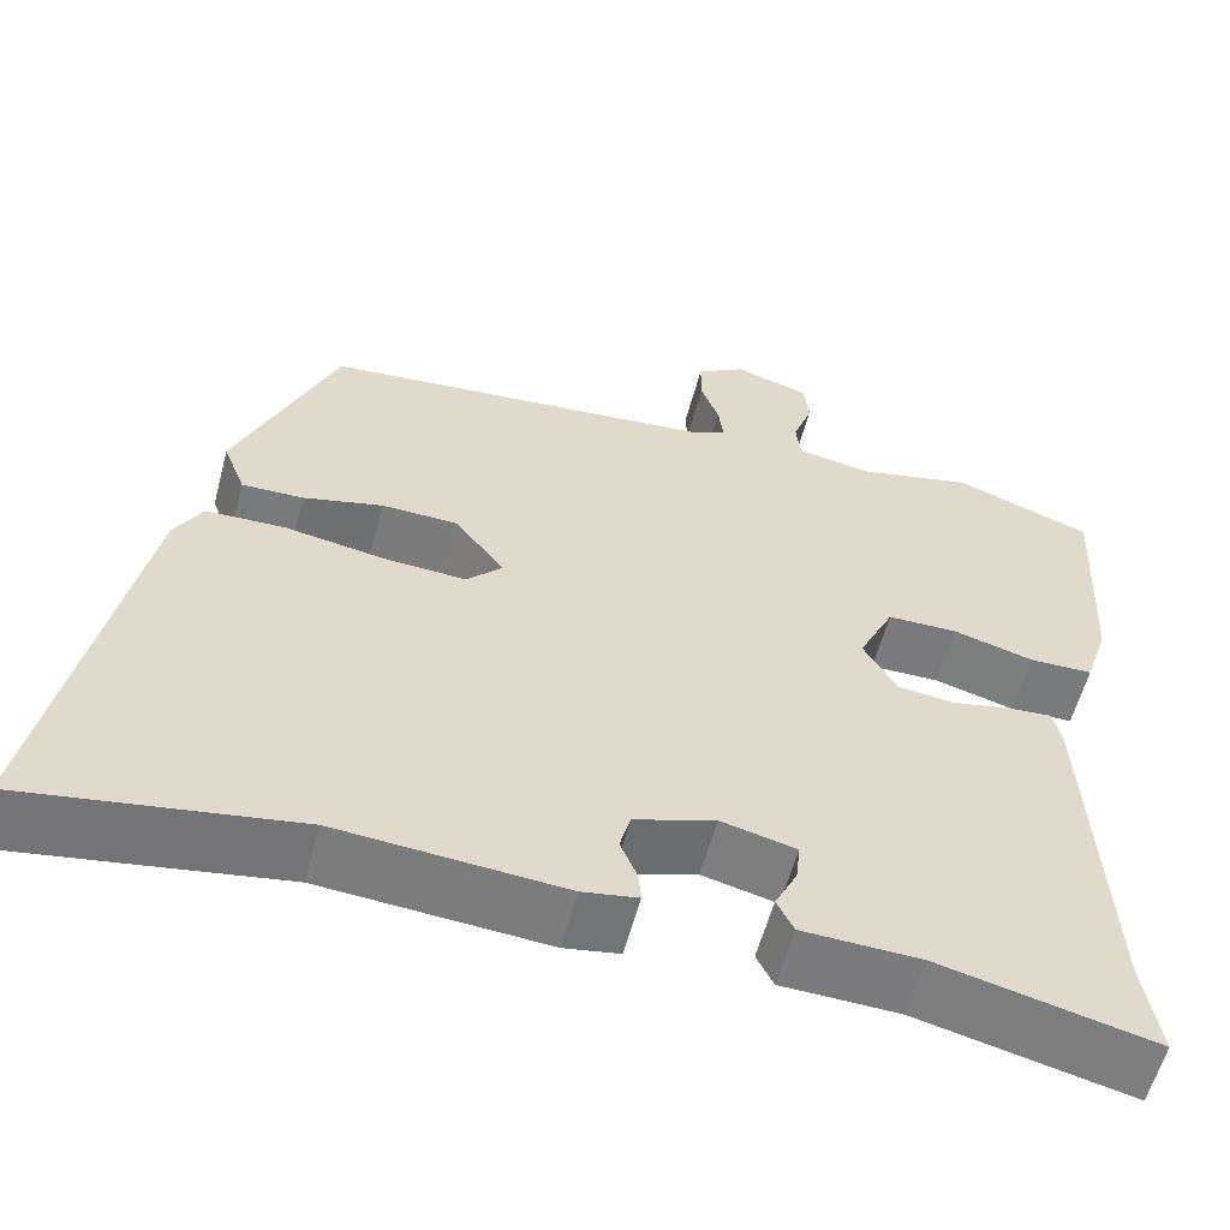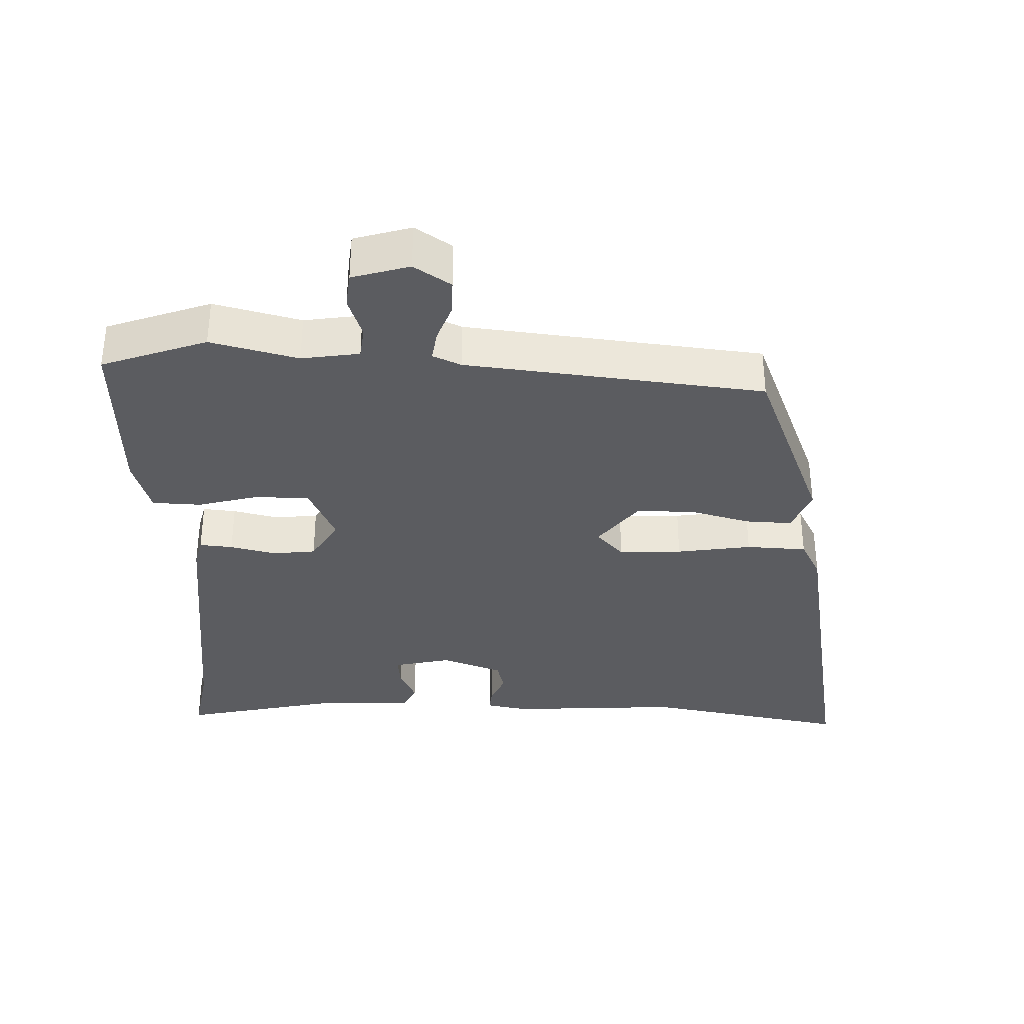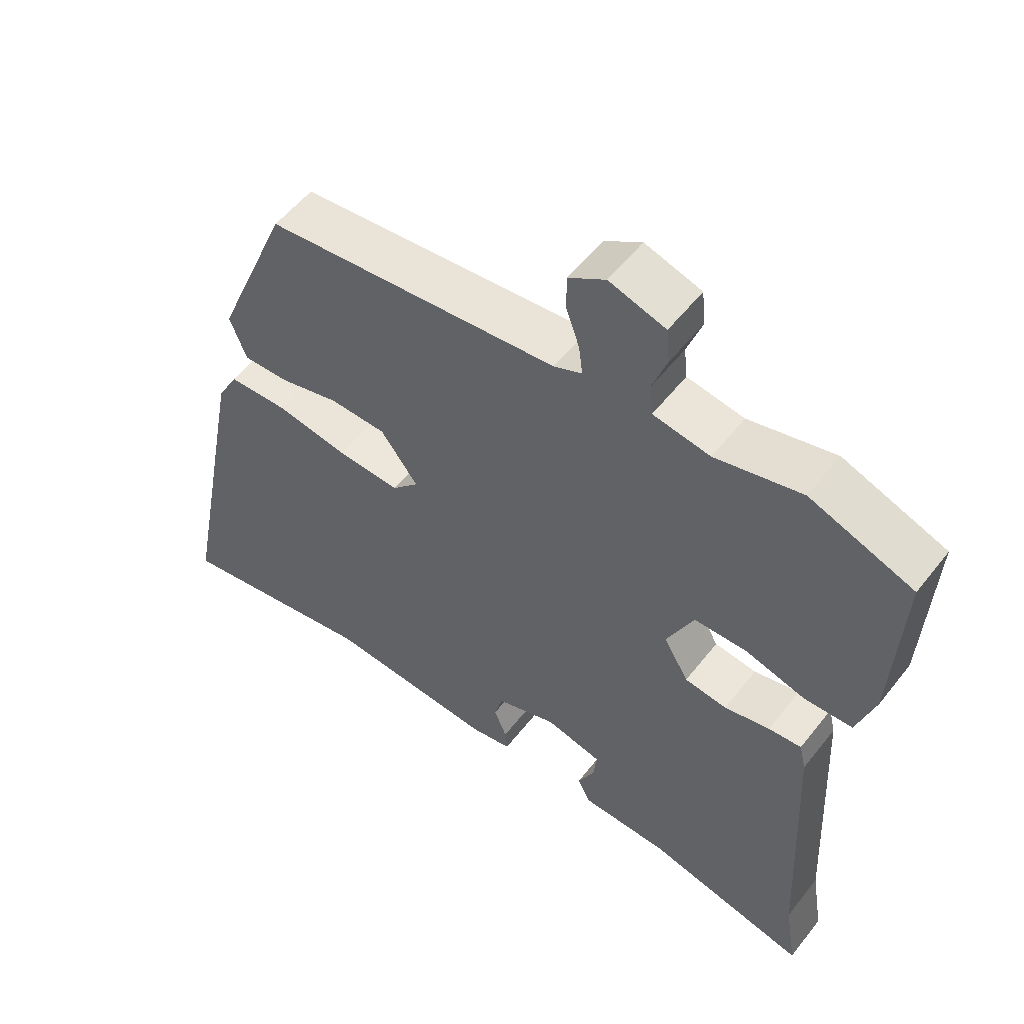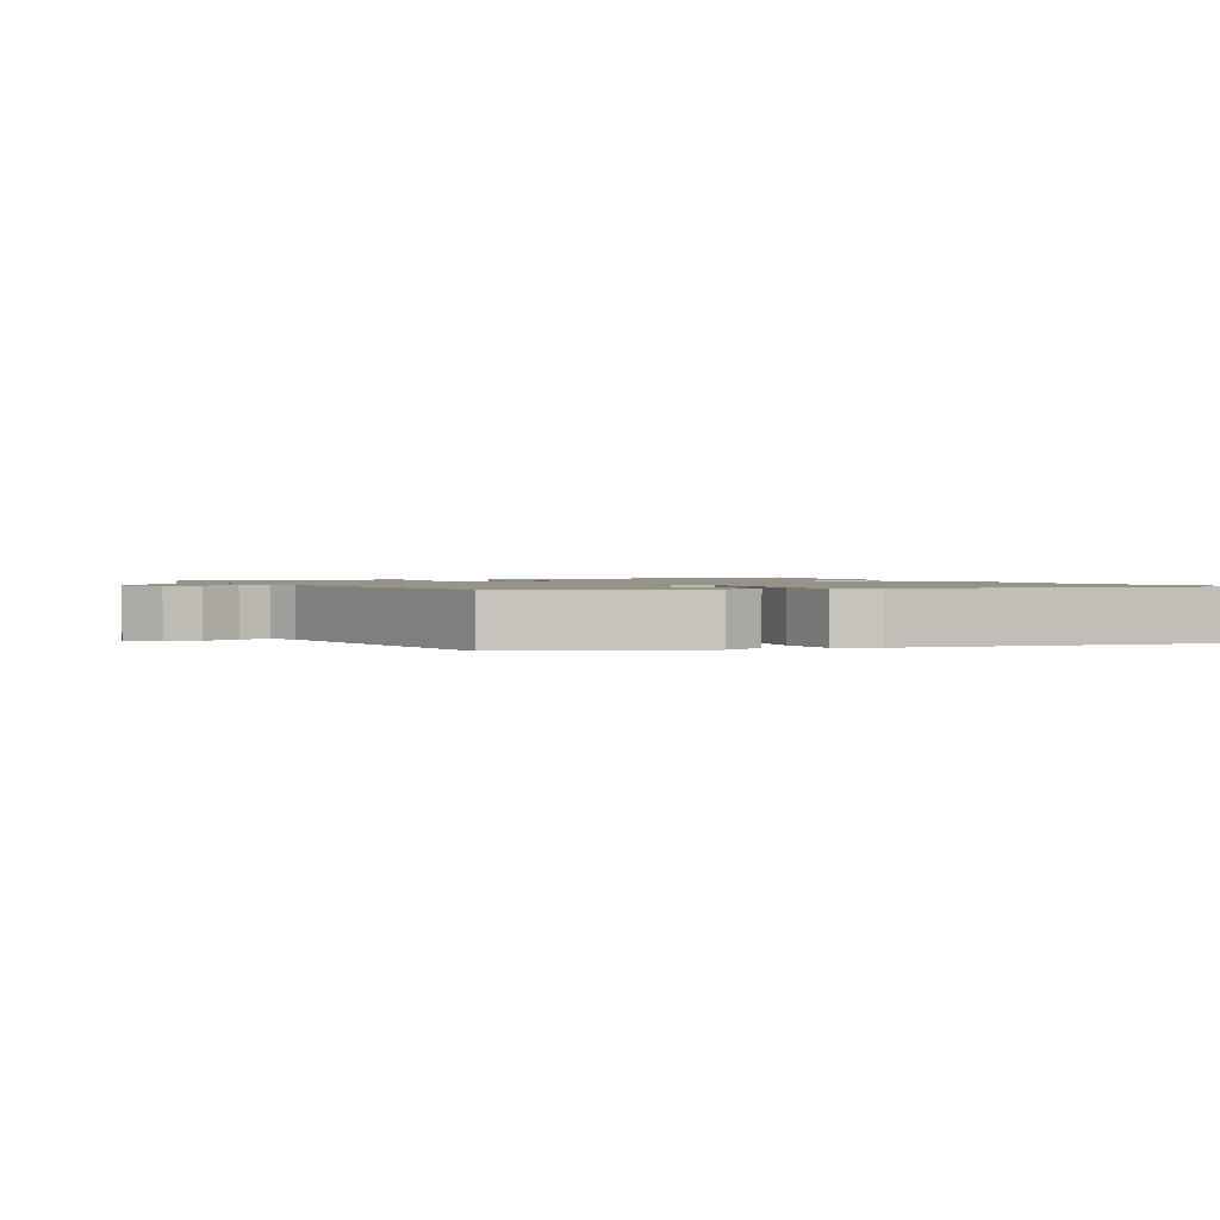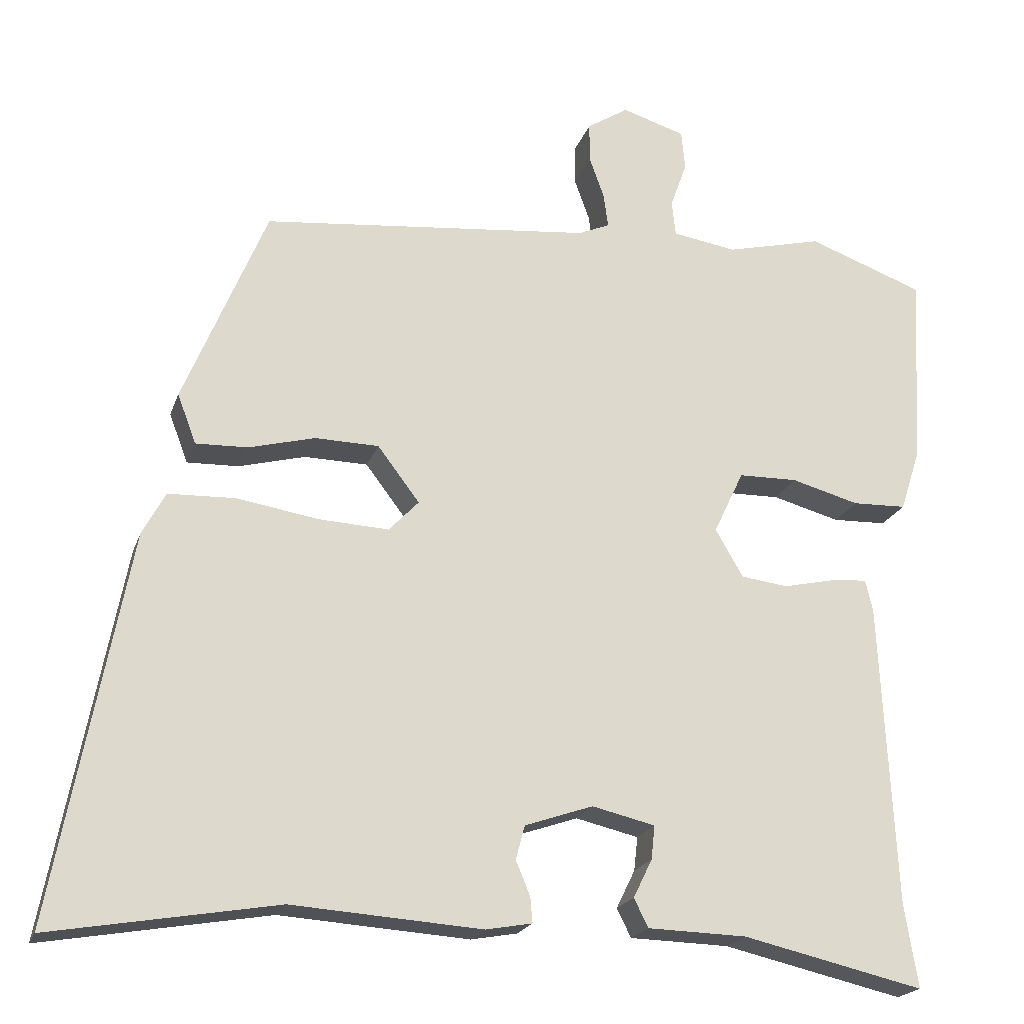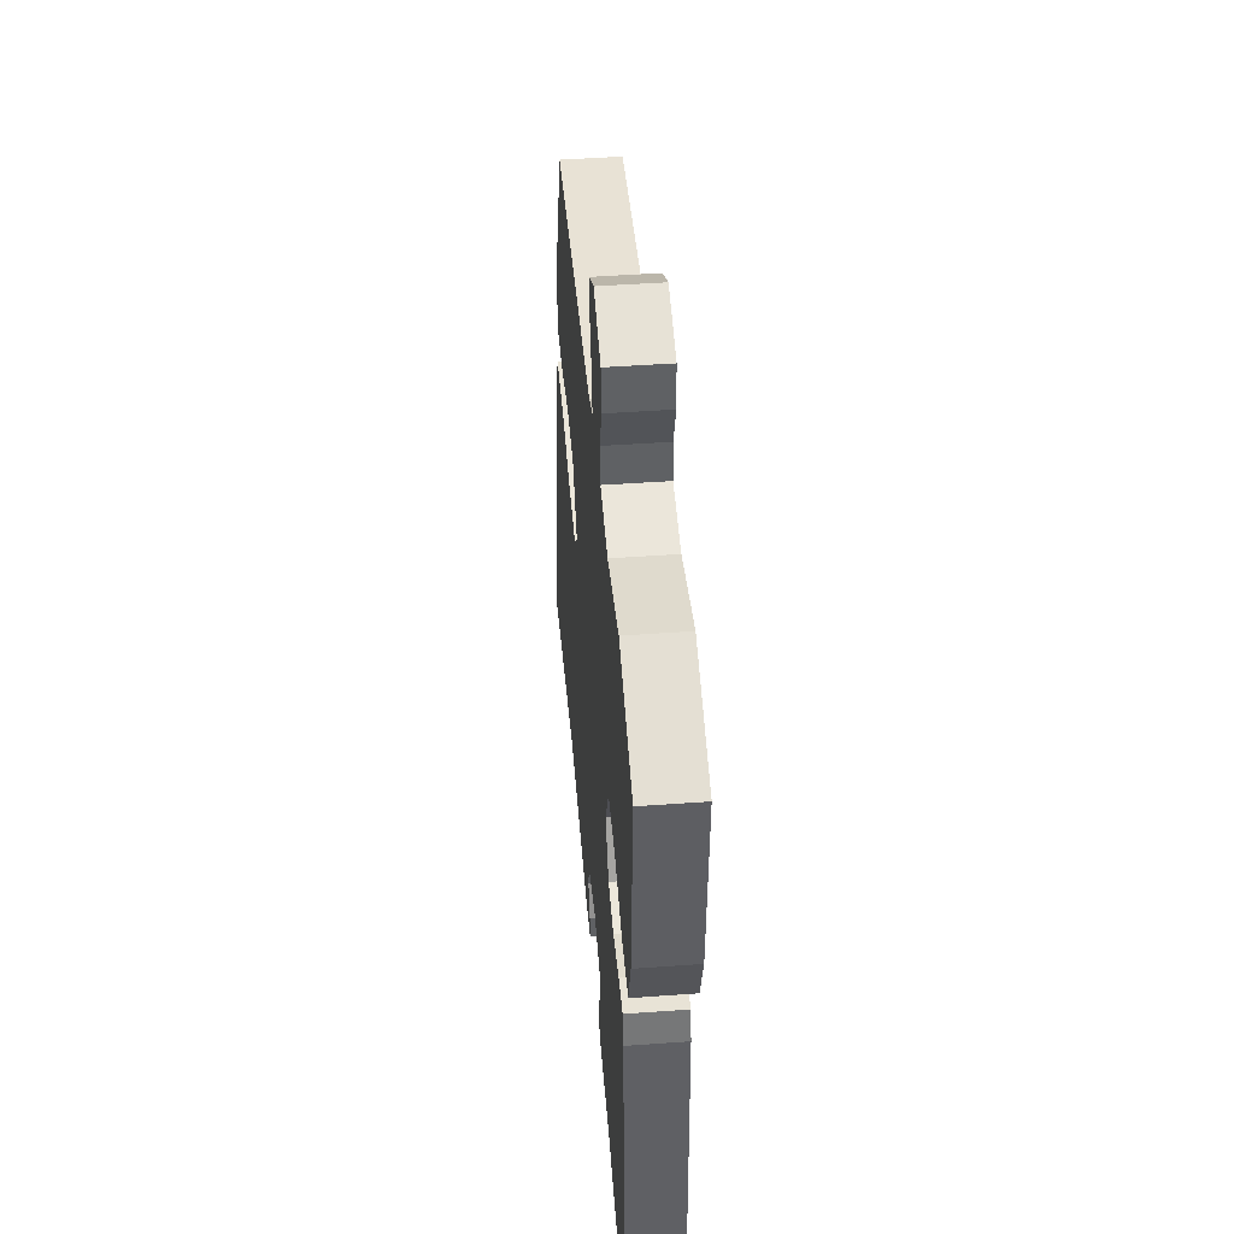
<metadata>
{"format":"obj","ext":"obj","renderer":"f3d","projection":"perspective","resolution":1024,"background":"white","views":[{"elev":-58.3,"azim":165.1,"up":"+Z"},{"elev":-34.7,"azim":-2.4,"up":"+Y"},{"elev":54.5,"azim":-142.7,"up":"+Z"},{"elev":1.4,"azim":61.0,"up":"+Y"},{"elev":-20.3,"azim":164.1,"up":"+Z"},{"elev":46.7,"azim":-94.7,"up":"+Z"}]}
</metadata>
<code>
v 0.638 0.07 -0.523
v 0.336 0.07 -0.472
v 0.083 0.07 -0.49
v 0.021 0.07 -0.479
v 0.024 0.07 -0.445
v 0.043 0.07 -0.399
v 0.031 0.07 -0.354
v -0.06 0.07 -0.323
v -0.144 0.07 -0.343
v -0.139 0.07 -0.388
v -0.114 0.07 -0.439
v -0.133 0.07 -0.477
v -0.265 0.07 -0.481
v -0.506 0.07 -0.537
v -0.488 0.07 -0.426
v -0.468 0.07 -0.021
v -0.458 0.07 0.021
v -0.409 0.07 0.017
v -0.341 0.07 0.002
v -0.278 0.07 0.01
v -0.241 0.07 0.074
v -0.281 0.07 0.158
v -0.36 0.07 0.159
v -0.45 0.07 0.134
v -0.522 0.07 0.136
v -0.549 0.07 0.22
v -0.562 0.07 0.477
v -0.408 0.07 0.534
v -0.279 0.07 0.503
v -0.194 0.07 0.517
v -0.189 0.07 0.564
v -0.211 0.07 0.626
v -0.206 0.07 0.679
v -0.122 0.07 0.705
v -0.067 0.07 0.67
v -0.067 0.07 0.617
v -0.087 0.07 0.561
v -0.093 0.07 0.516
v -0.051 0.07 0.498
v 0.389 0.07 0.455
v 0.5 0.07 0.188
v 0.475 0.07 0.122
v 0.406 0.07 0.124
v 0.317 0.07 0.147
v 0.232 0.07 0.145
v 0.176 0.07 0.071
v 0.216 0.07 0.029
v 0.309 0.07 0.034
v 0.419 0.07 0.052
v 0.508 0.07 0.049
v 0.539 0.07 -0.008
v 0.638 0 -0.523
v 0.336 0 -0.472
v 0.083 0 -0.49
v 0.021 0 -0.479
v 0.024 0 -0.445
v 0.043 0 -0.399
v 0.031 0 -0.354
v -0.06 0 -0.323
v -0.144 0 -0.343
v -0.139 0 -0.388
v -0.114 0 -0.439
v -0.133 0 -0.477
v -0.265 0 -0.481
v -0.506 0 -0.537
v -0.488 0 -0.426
v -0.468 0 -0.021
v -0.458 0 0.021
v -0.409 0 0.017
v -0.341 0 0.002
v -0.278 0 0.01
v -0.241 0 0.074
v -0.281 0 0.158
v -0.36 0 0.159
v -0.45 0 0.134
v -0.522 0 0.136
v -0.549 0 0.22
v -0.562 0 0.477
v -0.408 0 0.534
v -0.279 0 0.503
v -0.194 0 0.517
v -0.189 0 0.564
v -0.211 0 0.626
v -0.206 0 0.679
v -0.122 0 0.705
v -0.067 0 0.67
v -0.067 0 0.617
v -0.087 0 0.561
v -0.093 0 0.516
v -0.051 0 0.498
v 0.389 0 0.455
v 0.5 0 0.188
v 0.475 0 0.122
v 0.406 0 0.124
v 0.317 0 0.147
v 0.232 0 0.145
v 0.176 0 0.071
v 0.216 0 0.029
v 0.309 0 0.034
v 0.419 0 0.052
v 0.508 0 0.049
v 0.539 0 -0.008
f 48 49 50 51
f 47 48 51 1
f 46 47 1 2
f 41 42 43 44
f 39 40 41 44
f 38 39 44 45
f 34 35 36 37
f 34 37 38
f 31 32 33 34
f 30 31 34 38
f 29 30 38 45
f 23 24 25 26
f 22 23 26 27
f 16 17 18 19
f 15 16 19 20
f 13 14 15 20
f 10 11 12 13
f 9 10 13 20
f 8 9 20 21
f 3 4 5 6
f 46 2 3 6
f 46 6 7
f 28 29 45 46
f 22 27 28 46
f 21 22 46 7
f 7 8 21
f 102 101 100 99
f 52 102 99 98
f 53 52 98 97
f 95 94 93 92
f 95 92 91 90
f 96 95 90 89
f 88 87 86 85
f 89 88 85
f 85 84 83 82
f 89 85 82 81
f 96 89 81 80
f 77 76 75 74
f 78 77 74 73
f 70 69 68 67
f 71 70 67 66
f 71 66 65 64
f 64 63 62 61
f 71 64 61 60
f 72 71 60 59
f 57 56 55 54
f 57 54 53 97
f 58 57 97
f 97 96 80 79
f 97 79 78 73
f 58 97 73 72
f 72 59 58
f 1 52 53 2
f 2 53 54 3
f 3 54 55 4
f 4 55 56 5
f 5 56 57 6
f 6 57 58 7
f 7 58 59 8
f 8 59 60 9
f 9 60 61 10
f 10 61 62 11
f 11 62 63 12
f 12 63 64 13
f 13 64 65 14
f 14 65 66 15
f 15 66 67 16
f 16 67 68 17
f 17 68 69 18
f 18 69 70 19
f 19 70 71 20
f 20 71 72 21
f 21 72 73 22
f 22 73 74 23
f 23 74 75 24
f 24 75 76 25
f 25 76 77 26
f 26 77 78 27
f 27 78 79 28
f 28 79 80 29
f 29 80 81 30
f 30 81 82 31
f 31 82 83 32
f 32 83 84 33
f 33 84 85 34
f 34 85 86 35
f 35 86 87 36
f 36 87 88 37
f 37 88 89 38
f 38 89 90 39
f 39 90 91 40
f 40 91 92 41
f 41 92 93 42
f 42 93 94 43
f 43 94 95 44
f 44 95 96 45
f 45 96 97 46
f 46 97 98 47
f 47 98 99 48
f 48 99 100 49
f 49 100 101 50
f 50 101 102 51
f 51 102 52 1

</code>
